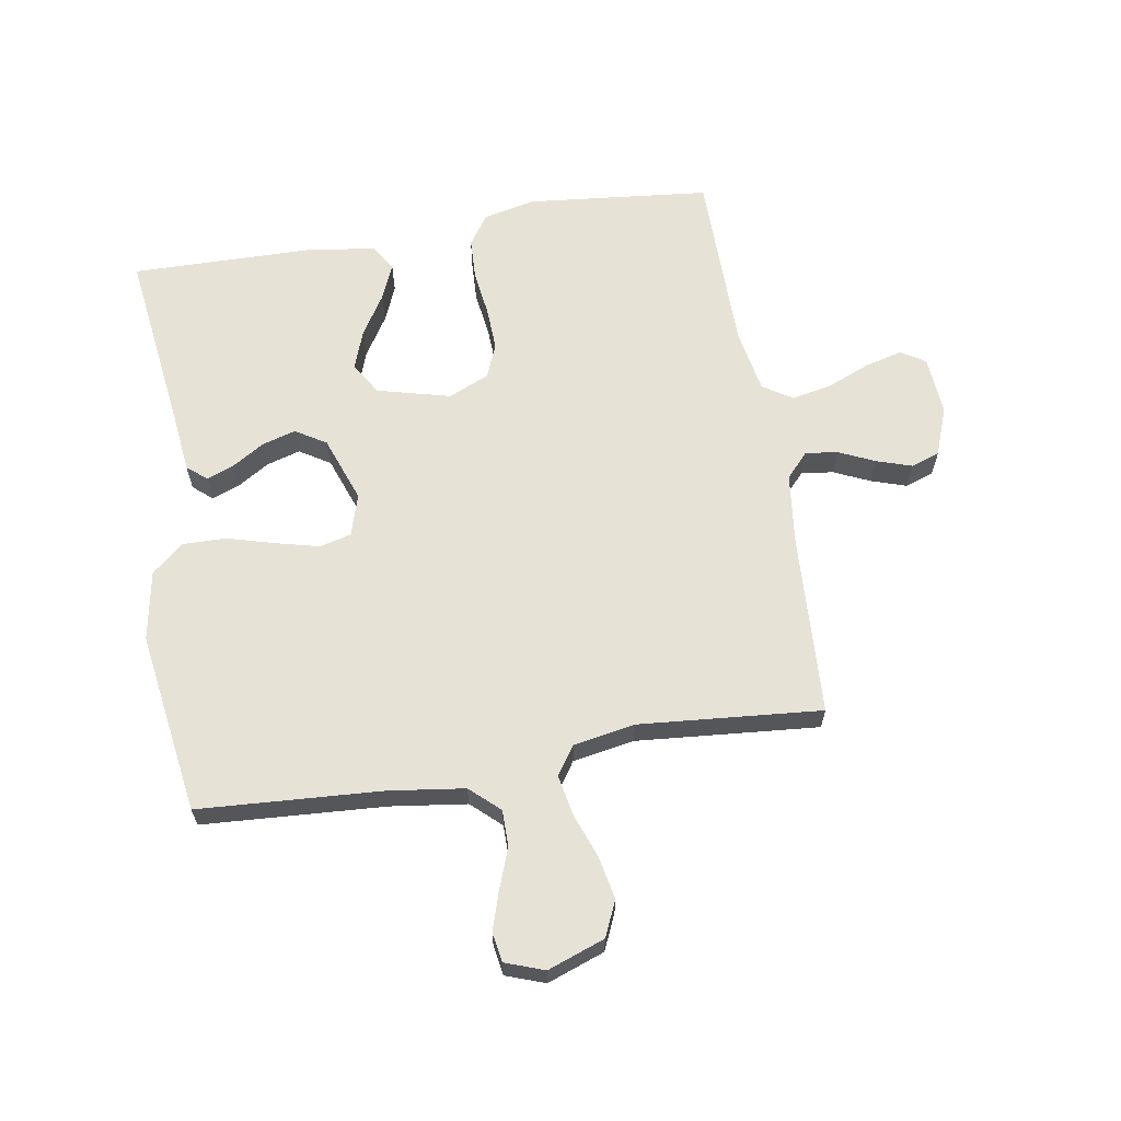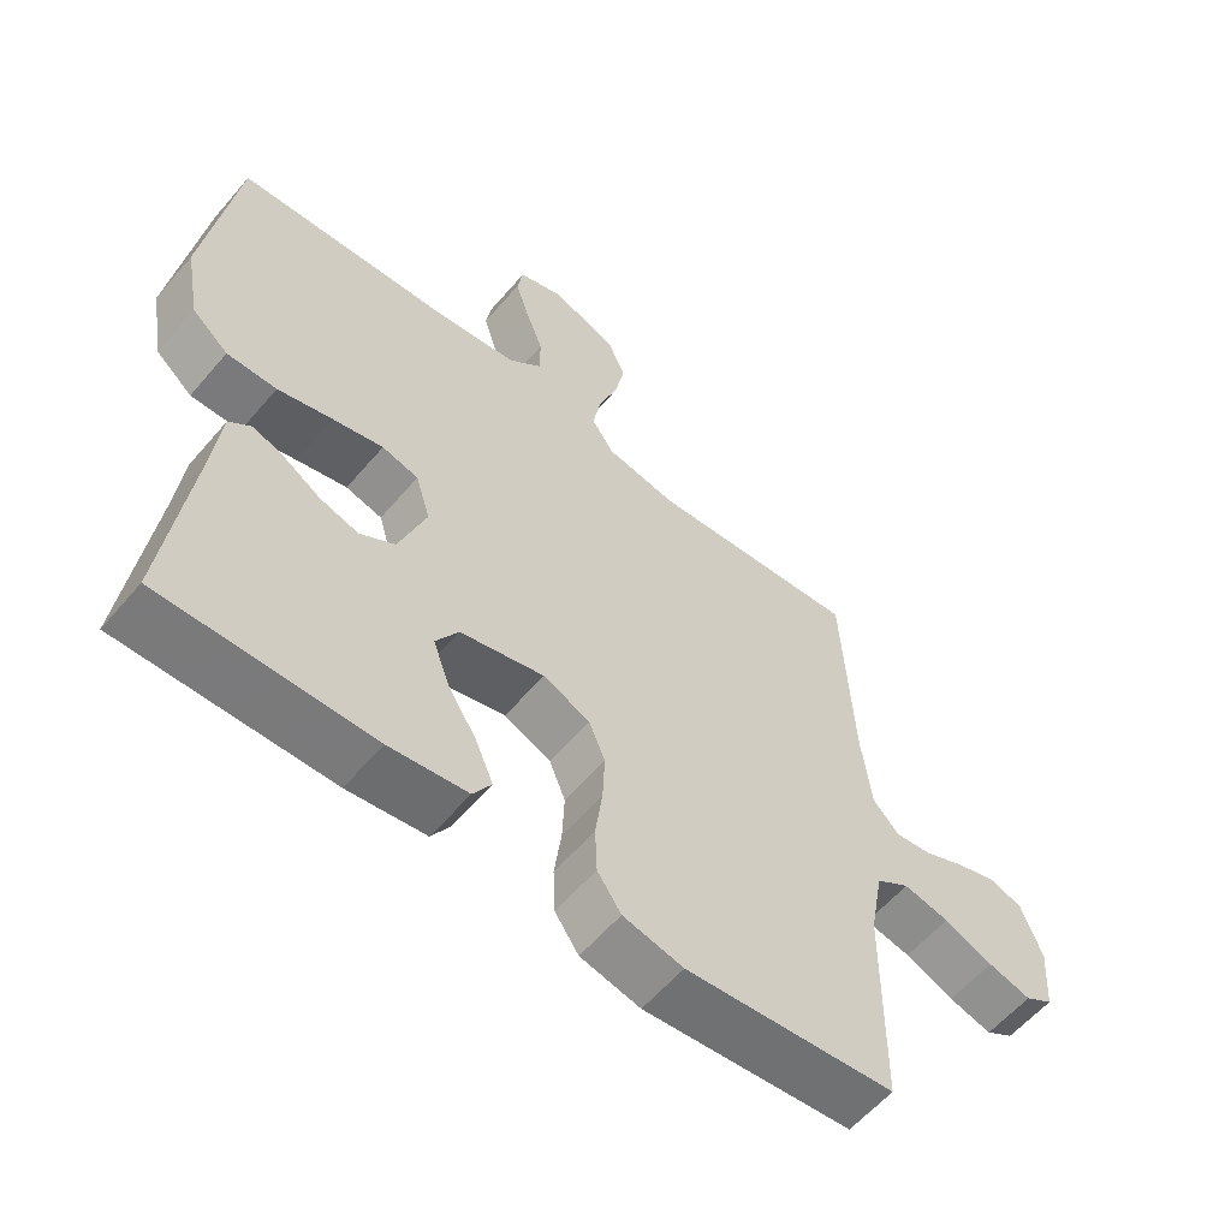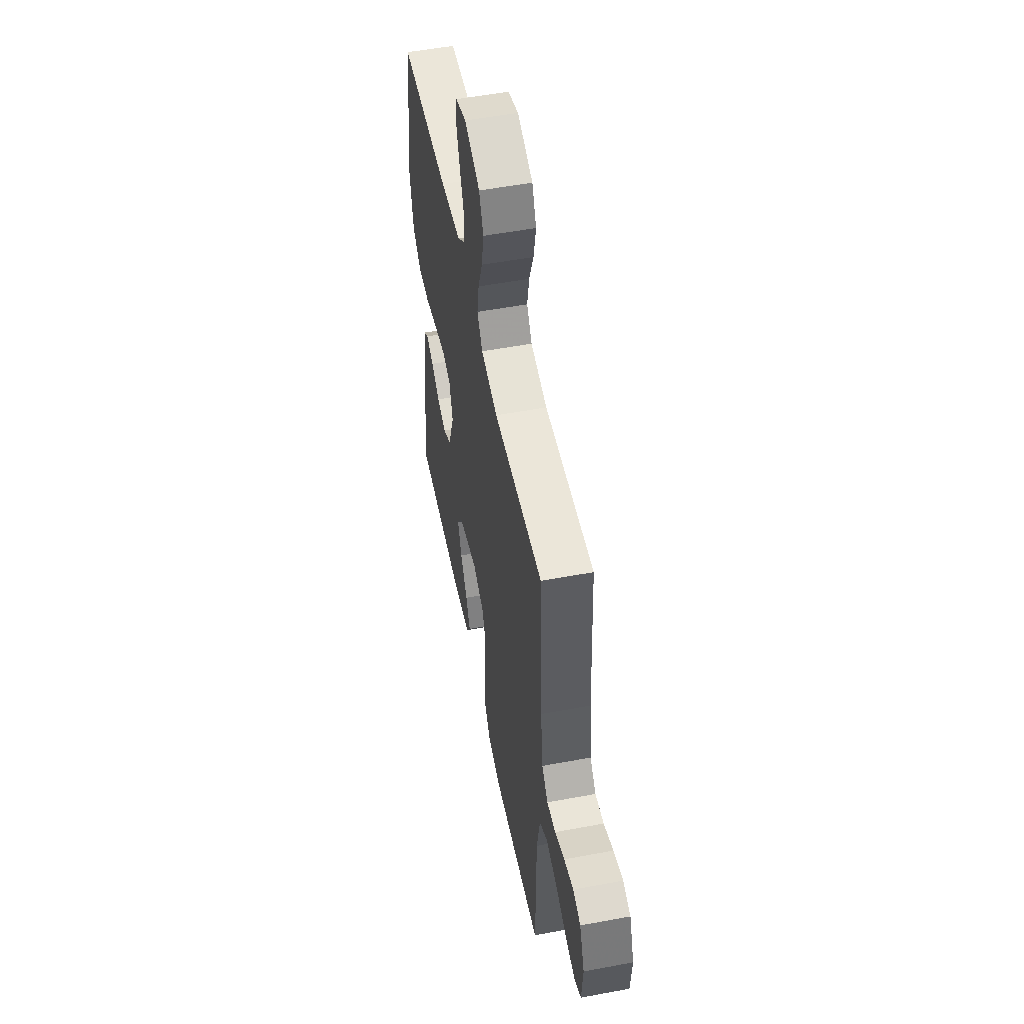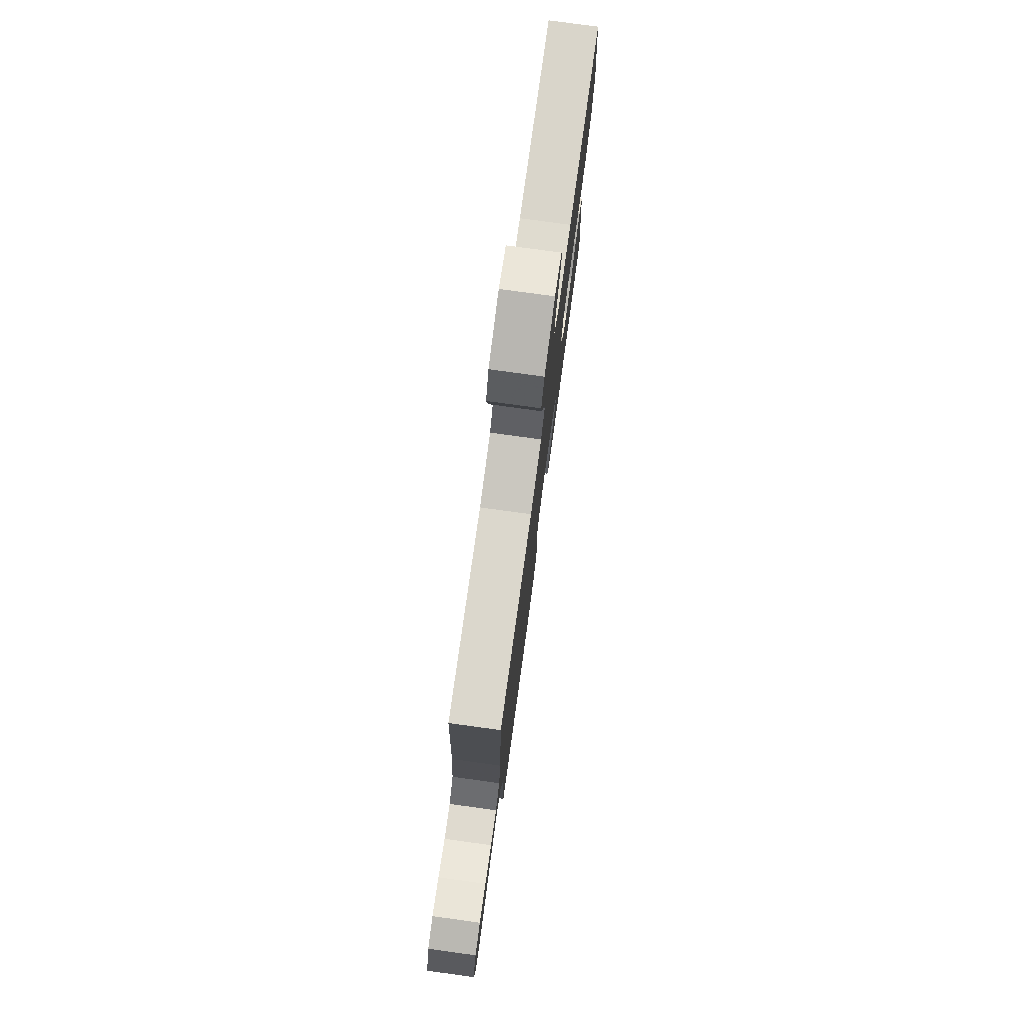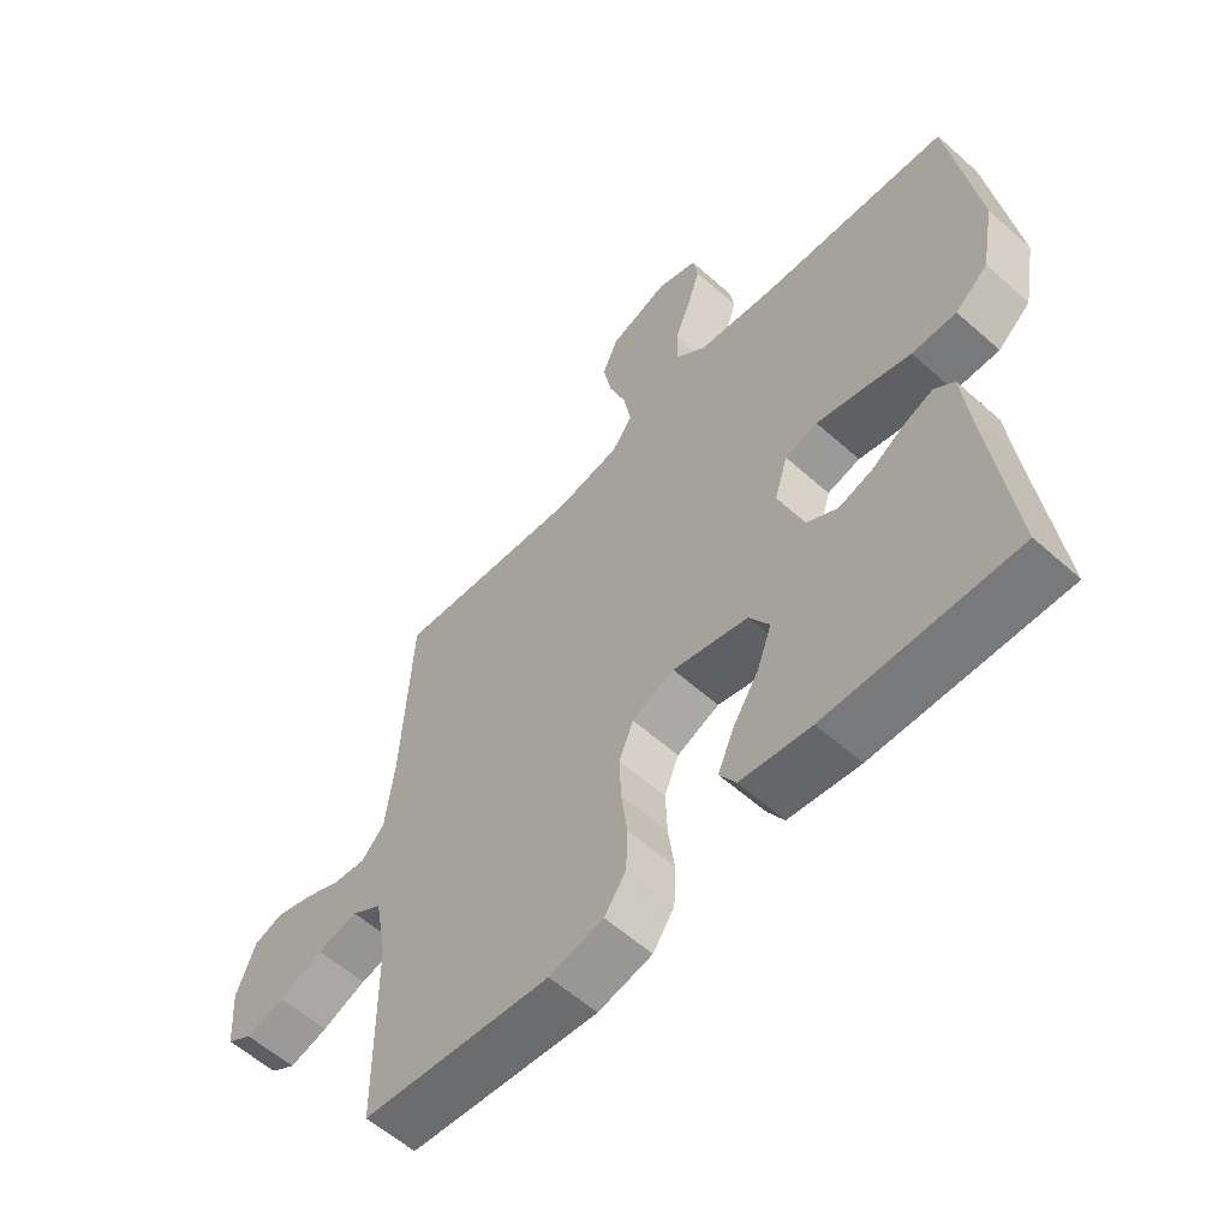
<metadata>
{"format":"obj","ext":"obj","renderer":"f3d","projection":"perspective","resolution":1024,"background":"white","views":[{"elev":63.8,"azim":-9.5,"up":"+Y"},{"elev":-58.7,"azim":-40.1,"up":"+Z"},{"elev":53.6,"azim":78.7,"up":"+Z"},{"elev":78.3,"azim":97.8,"up":"+Z"},{"elev":-58.4,"azim":-132.6,"up":"+Z"}]}
</metadata>
<code>
v -0.5 0.07 0.5
v -0.2 0.07 0.519
v -0.075 0.07 0.536
v -0.027 0.07 0.58
v -0.027 0.07 0.64
v -0.052 0.07 0.707
v -0.072 0.07 0.77
v -0.064 0.07 0.818
v 0 0.07 0.841
v 0.094 0.07 0.807
v 0.12 0.07 0.749
v 0.106 0.07 0.678
v 0.079 0.07 0.605
v 0.067 0.07 0.539
v 0.099 0.07 0.492
v 0.2 0.07 0.474
v 0.5 0.07 0.5
v 0.516 0.07 0.2
v 0.53 0.07 0.083
v 0.567 0.07 0.043
v 0.62 0.07 0.05
v 0.679 0.07 0.077
v 0.737 0.07 0.096
v 0.784 0.07 0.08
v 0.814 0.07 0
v 0.807 0.07 -0.097
v 0.767 0.07 -0.122
v 0.705 0.07 -0.106
v 0.635 0.07 -0.077
v 0.569 0.07 -0.064
v 0.521 0.07 -0.095
v 0.502 0.07 -0.2
v 0.5 0.07 -0.5
v 0.2 0.07 -0.531
v 0.114 0.07 -0.512
v 0.08 0.07 -0.463
v 0.077 0.07 -0.395
v 0.087 0.07 -0.319
v 0.09 0.07 -0.248
v 0.067 0.07 -0.192
v 0 0.07 -0.163
v -0.12 0.07 -0.194
v -0.152 0.07 -0.247
v -0.129 0.07 -0.311
v -0.087 0.07 -0.378
v -0.062 0.07 -0.437
v -0.088 0.07 -0.479
v -0.2 0.07 -0.495
v -0.5 0.07 -0.5
v -0.462 0.07 -0.2
v -0.451 0.07 -0.1
v -0.419 0.07 -0.073
v -0.373 0.07 -0.091
v -0.321 0.07 -0.123
v -0.266 0.07 -0.139
v -0.216 0.07 -0.108
v -0.177 0.07 0
v -0.198 0.07 0.069
v -0.25 0.07 0.082
v -0.322 0.07 0.064
v -0.4 0.07 0.042
v -0.471 0.07 0.041
v -0.523 0.07 0.085
v -0.544 0.07 0.2
v -0.5 0 0.5
v -0.2 0 0.519
v -0.075 0 0.536
v -0.027 0 0.58
v -0.027 0 0.64
v -0.052 0 0.707
v -0.072 0 0.77
v -0.064 0 0.818
v 0 0 0.841
v 0.094 0 0.807
v 0.12 0 0.749
v 0.106 0 0.678
v 0.079 0 0.605
v 0.067 0 0.539
v 0.099 0 0.492
v 0.2 0 0.474
v 0.5 0 0.5
v 0.516 0 0.2
v 0.53 0 0.083
v 0.567 0 0.043
v 0.62 0 0.05
v 0.679 0 0.077
v 0.737 0 0.096
v 0.784 0 0.08
v 0.814 0 0
v 0.807 0 -0.097
v 0.767 0 -0.122
v 0.705 0 -0.106
v 0.635 0 -0.077
v 0.569 0 -0.064
v 0.521 0 -0.095
v 0.502 0 -0.2
v 0.5 0 -0.5
v 0.2 0 -0.531
v 0.114 0 -0.512
v 0.08 0 -0.463
v 0.077 0 -0.395
v 0.087 0 -0.319
v 0.09 0 -0.248
v 0.067 0 -0.192
v 0 0 -0.163
v -0.12 0 -0.194
v -0.152 0 -0.247
v -0.129 0 -0.311
v -0.087 0 -0.378
v -0.062 0 -0.437
v -0.088 0 -0.479
v -0.2 0 -0.495
v -0.5 0 -0.5
v -0.462 0 -0.2
v -0.451 0 -0.1
v -0.419 0 -0.073
v -0.373 0 -0.091
v -0.321 0 -0.123
v -0.266 0 -0.139
v -0.216 0 -0.108
v -0.177 0 0
v -0.198 0 0.069
v -0.25 0 0.082
v -0.322 0 0.064
v -0.4 0 0.042
v -0.471 0 0.041
v -0.523 0 0.085
v -0.544 0 0.2
f 63 64 1 2
f 60 61 62 63
f 59 60 63 2
f 58 59 2 3
f 57 58 3 4
f 51 52 53 54
f 50 51 54 55
f 49 50 55
f 48 49 55 56
f 44 45 46 47
f 43 44 47 48
f 35 36 37 38
f 35 38 39
f 32 33 34 35
f 31 32 35 39
f 30 31 39 40
f 26 27 28 29
f 26 29 30
f 25 26 30
f 21 22 23 24
f 21 24 25 30
f 16 17 18
f 15 16 18 19
f 10 11 12 13
f 10 13 14
f 9 10 14
f 8 9 14
f 5 6 7 8
f 5 8 14
f 4 5 14 15
f 43 48 56 57
f 42 43 57 4
f 41 42 4 15
f 20 21 30 40
f 20 40 41
f 15 19 20 41
f 66 65 128 127
f 127 126 125 124
f 66 127 124 123
f 67 66 123 122
f 68 67 122 121
f 118 117 116 115
f 119 118 115 114
f 119 114 113
f 120 119 113 112
f 111 110 109 108
f 112 111 108 107
f 102 101 100 99
f 103 102 99
f 99 98 97 96
f 103 99 96 95
f 104 103 95 94
f 93 92 91 90
f 94 93 90
f 94 90 89
f 88 87 86 85
f 94 89 88 85
f 82 81 80
f 83 82 80 79
f 77 76 75 74
f 78 77 74
f 78 74 73
f 78 73 72
f 72 71 70 69
f 78 72 69
f 79 78 69 68
f 121 120 112 107
f 68 121 107 106
f 79 68 106 105
f 104 94 85 84
f 105 104 84
f 105 84 83 79
f 1 65 66 2
f 2 66 67 3
f 3 67 68 4
f 4 68 69 5
f 5 69 70 6
f 6 70 71 7
f 7 71 72 8
f 8 72 73 9
f 9 73 74 10
f 10 74 75 11
f 11 75 76 12
f 12 76 77 13
f 13 77 78 14
f 14 78 79 15
f 15 79 80 16
f 16 80 81 17
f 17 81 82 18
f 18 82 83 19
f 19 83 84 20
f 20 84 85 21
f 21 85 86 22
f 22 86 87 23
f 23 87 88 24
f 24 88 89 25
f 25 89 90 26
f 26 90 91 27
f 27 91 92 28
f 28 92 93 29
f 29 93 94 30
f 30 94 95 31
f 31 95 96 32
f 32 96 97 33
f 33 97 98 34
f 34 98 99 35
f 35 99 100 36
f 36 100 101 37
f 37 101 102 38
f 38 102 103 39
f 39 103 104 40
f 40 104 105 41
f 41 105 106 42
f 42 106 107 43
f 43 107 108 44
f 44 108 109 45
f 45 109 110 46
f 46 110 111 47
f 47 111 112 48
f 48 112 113 49
f 49 113 114 50
f 50 114 115 51
f 51 115 116 52
f 52 116 117 53
f 53 117 118 54
f 54 118 119 55
f 55 119 120 56
f 56 120 121 57
f 57 121 122 58
f 58 122 123 59
f 59 123 124 60
f 60 124 125 61
f 61 125 126 62
f 62 126 127 63
f 63 127 128 64
f 64 128 65 1

</code>
